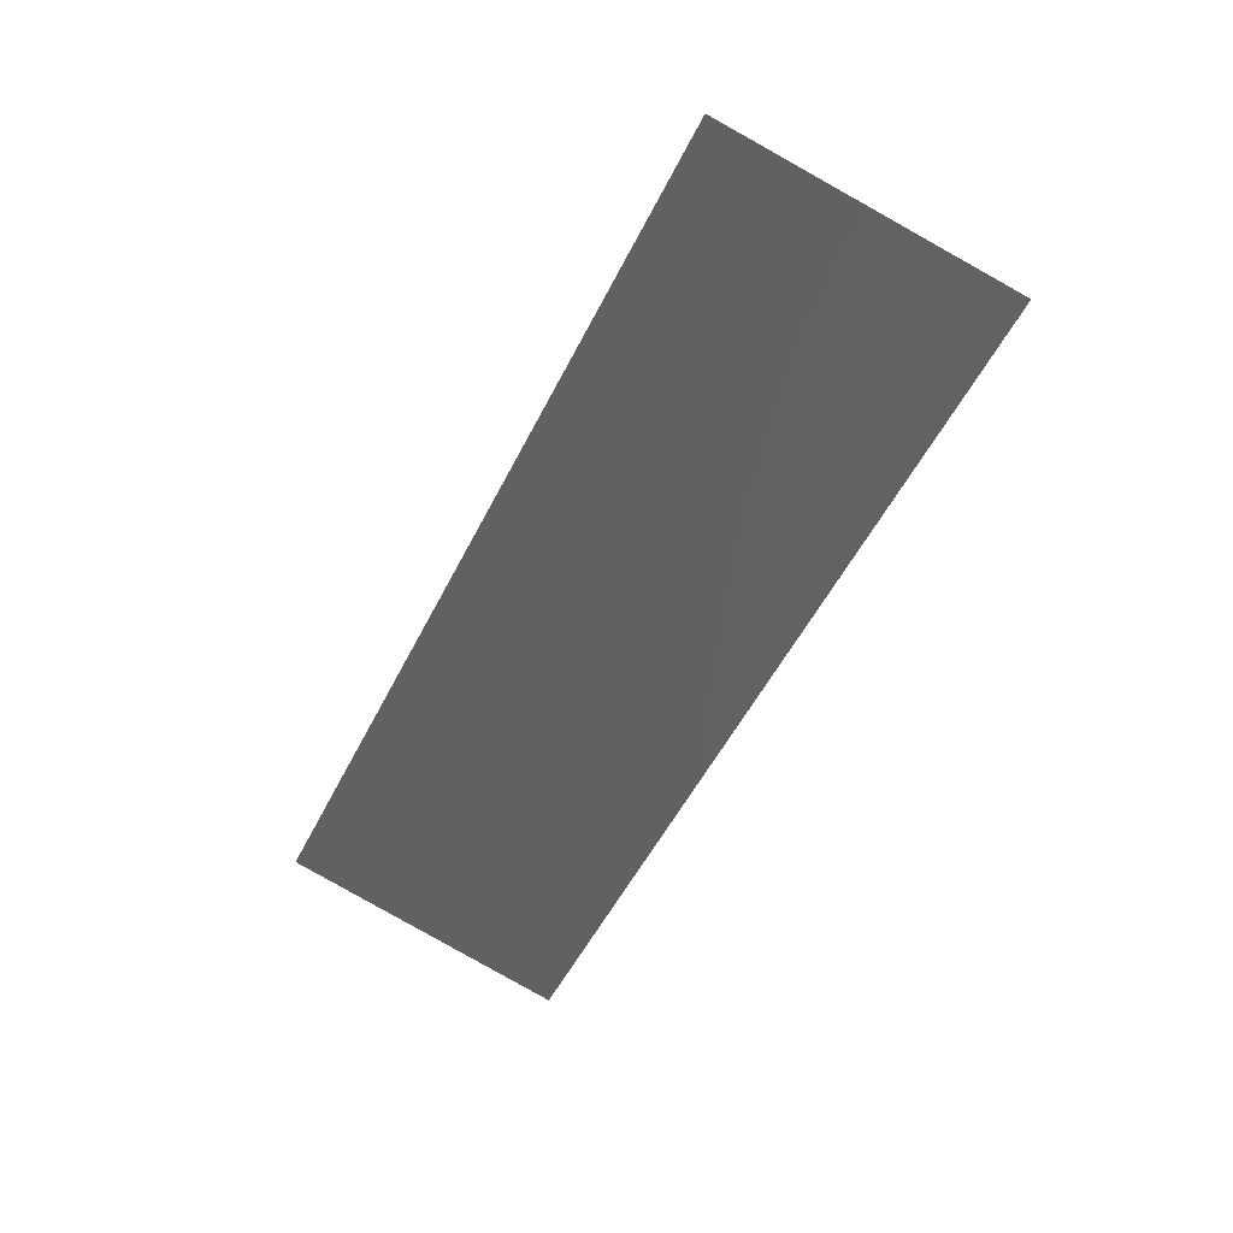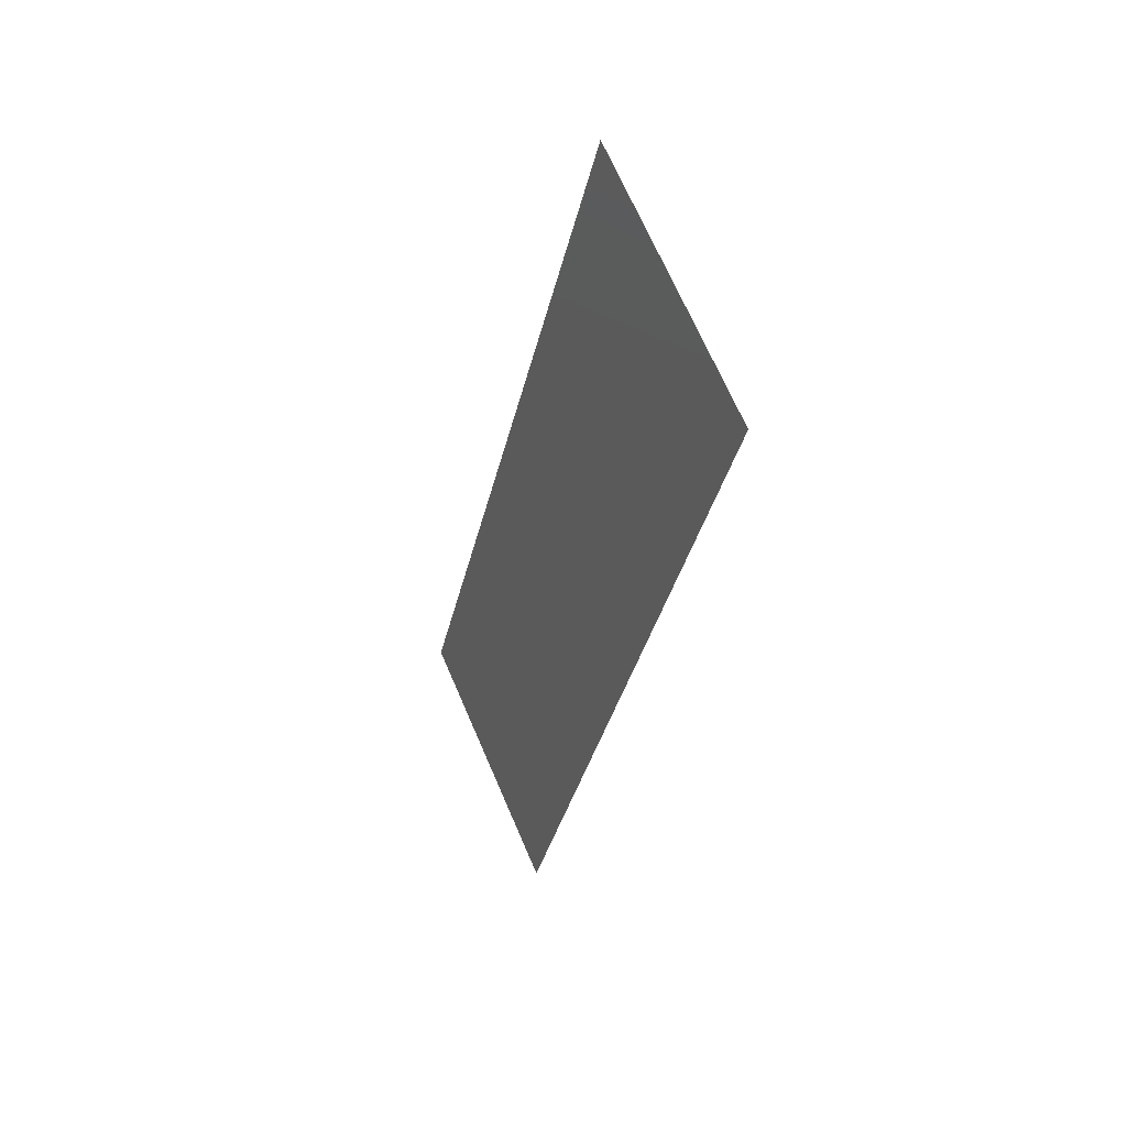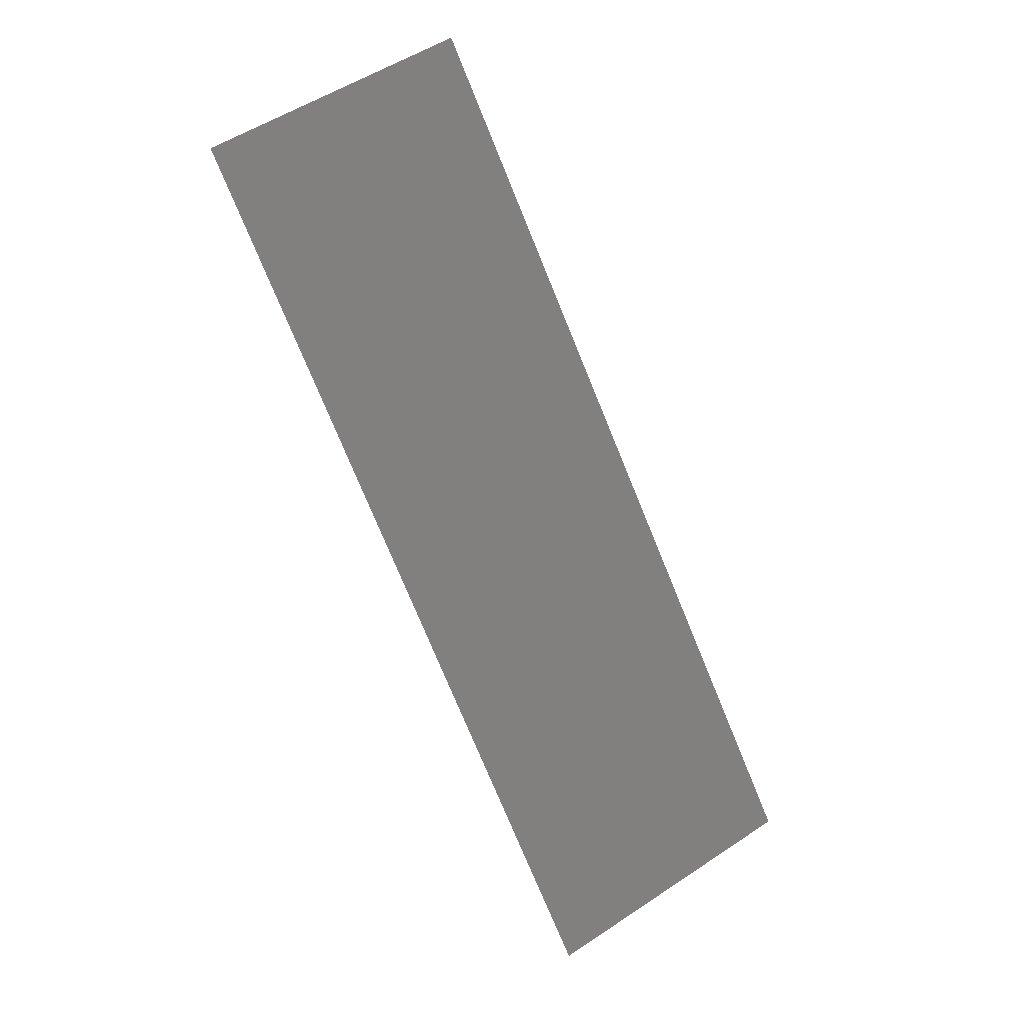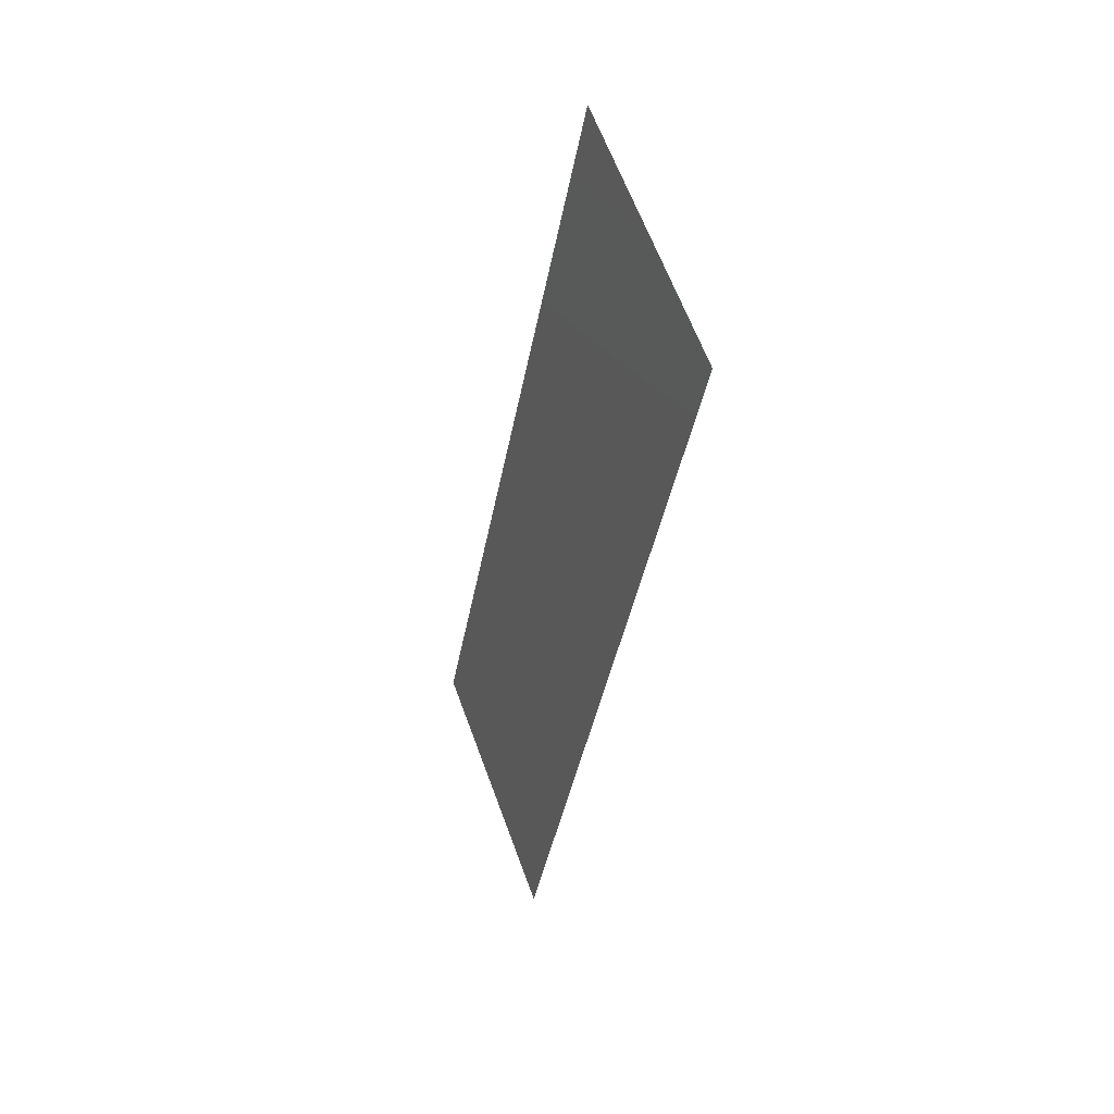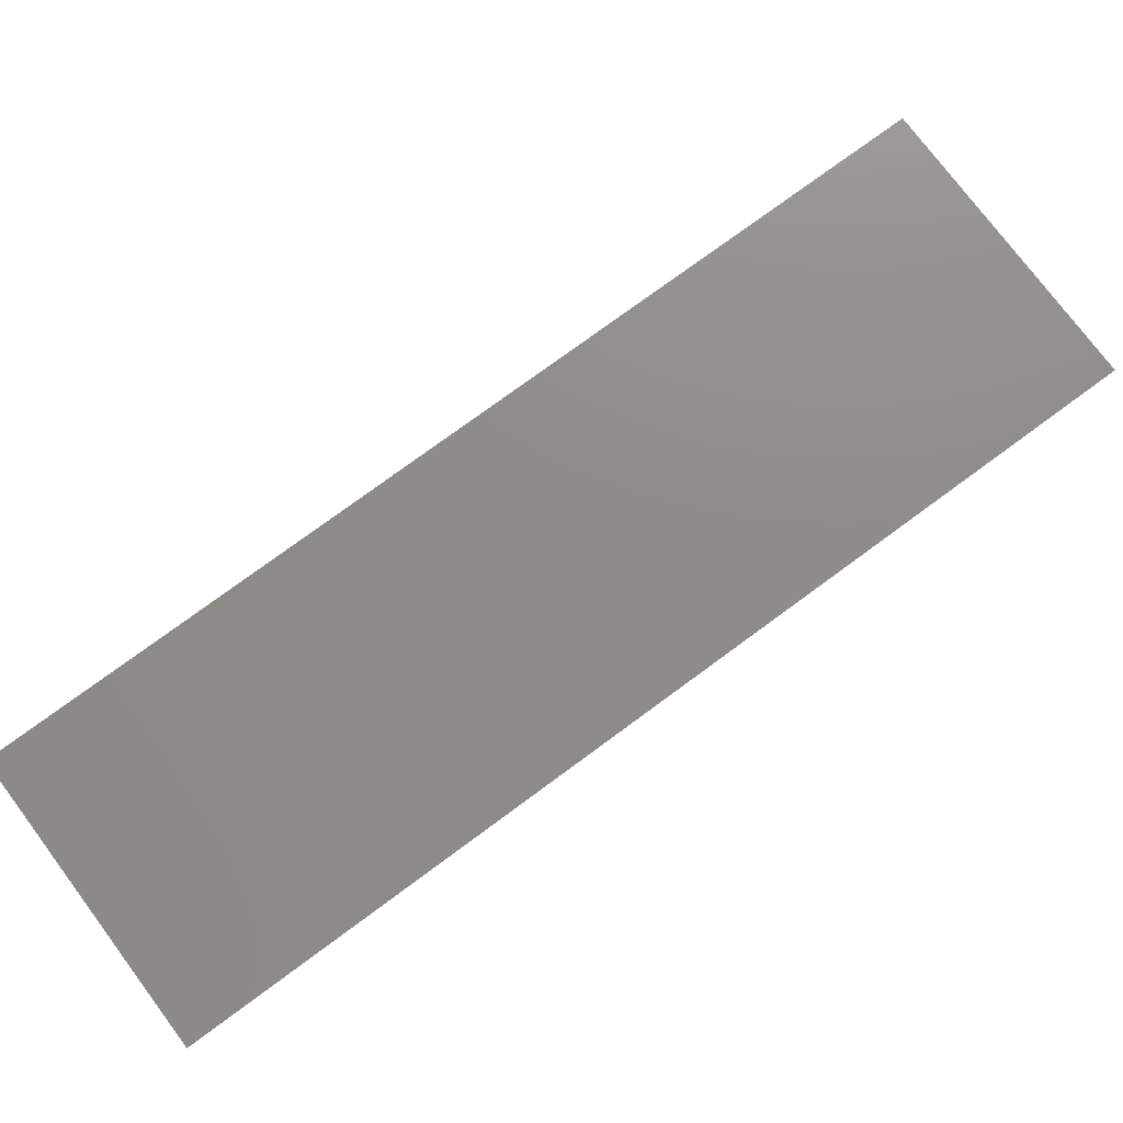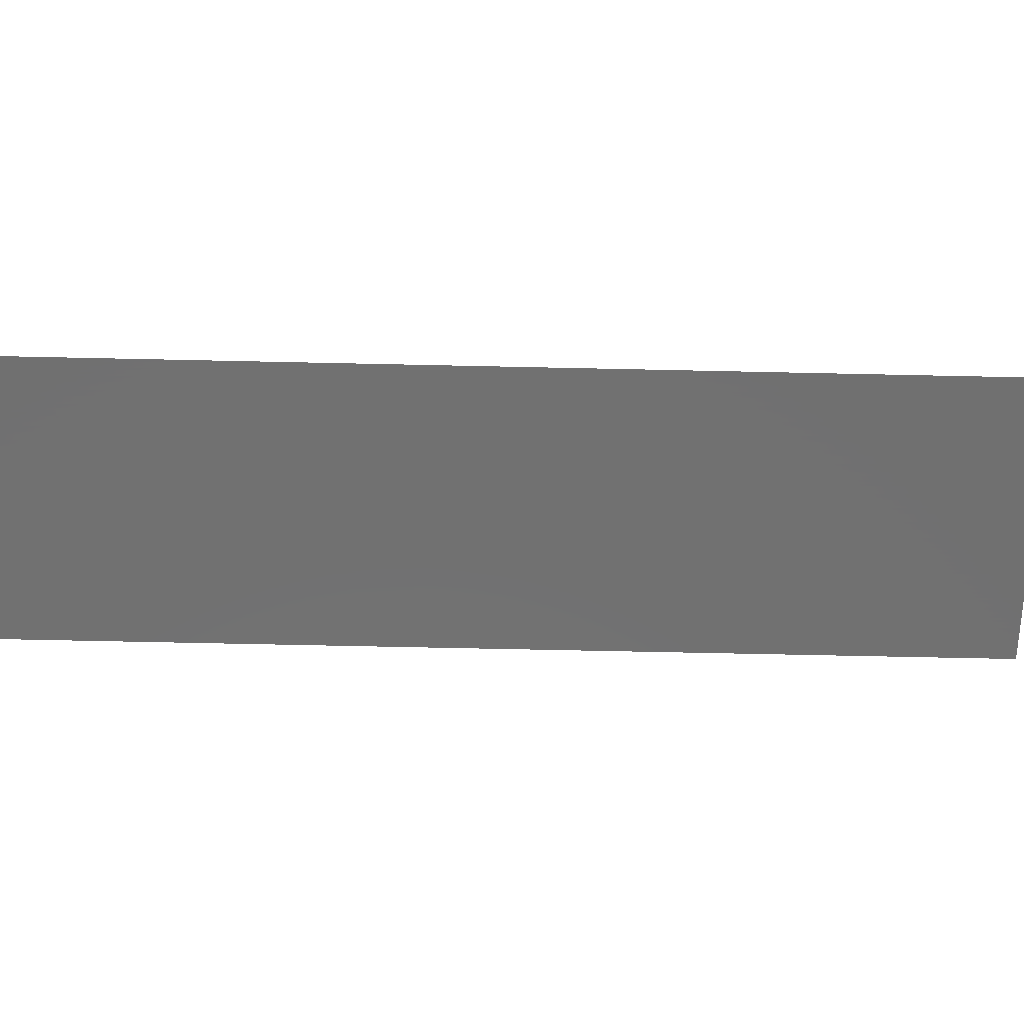
<metadata>
{"format":"stl","ext":"stl","renderer":"f3d","projection":"perspective","resolution":1024,"background":"white","views":[{"elev":36.5,"azim":15.7,"up":"+Z"},{"elev":38.5,"azim":64.6,"up":"+Z"},{"elev":5.1,"azim":152.6,"up":"+Z"},{"elev":32.4,"azim":68.5,"up":"+Z"},{"elev":74.4,"azim":78.4,"up":"+Y"},{"elev":-62.8,"azim":-66.3,"up":"+Y"}]}
</metadata>
<code>
# stl→obj: 13 verts, 22 faces
v 0.1279 0 1.457
v 0.2324 0 0.4985
v -0.2207 0 0.7098
v 0.6856 0 0.2872
v 1.034 0 1.035
v -0.186 0 -0.3988
v -0.01173 0 -1.208
v -0.918 0 -0.7856
v 0.3369 0 -0.4605
v -0.5694 0 -0.03793
v 0.6508 0 1.396
v 1.383 0 1.783
v 0.4766 0 2.205
f 1 2 3
f 4 2 5
f 6 7 8
f 7 6 9
f 10 6 8
f 5 11 12
f 13 11 1
f 11 13 12
f 11 2 1
f 5 2 11
f 3 2 10
f 9 2 4
f 6 2 9
f 10 2 6
f 1 3 10
f 4 5 12
f 8 7 9
f 10 8 9
f 13 1 10
f 12 13 10
f 9 4 12
f 10 9 12

</code>
